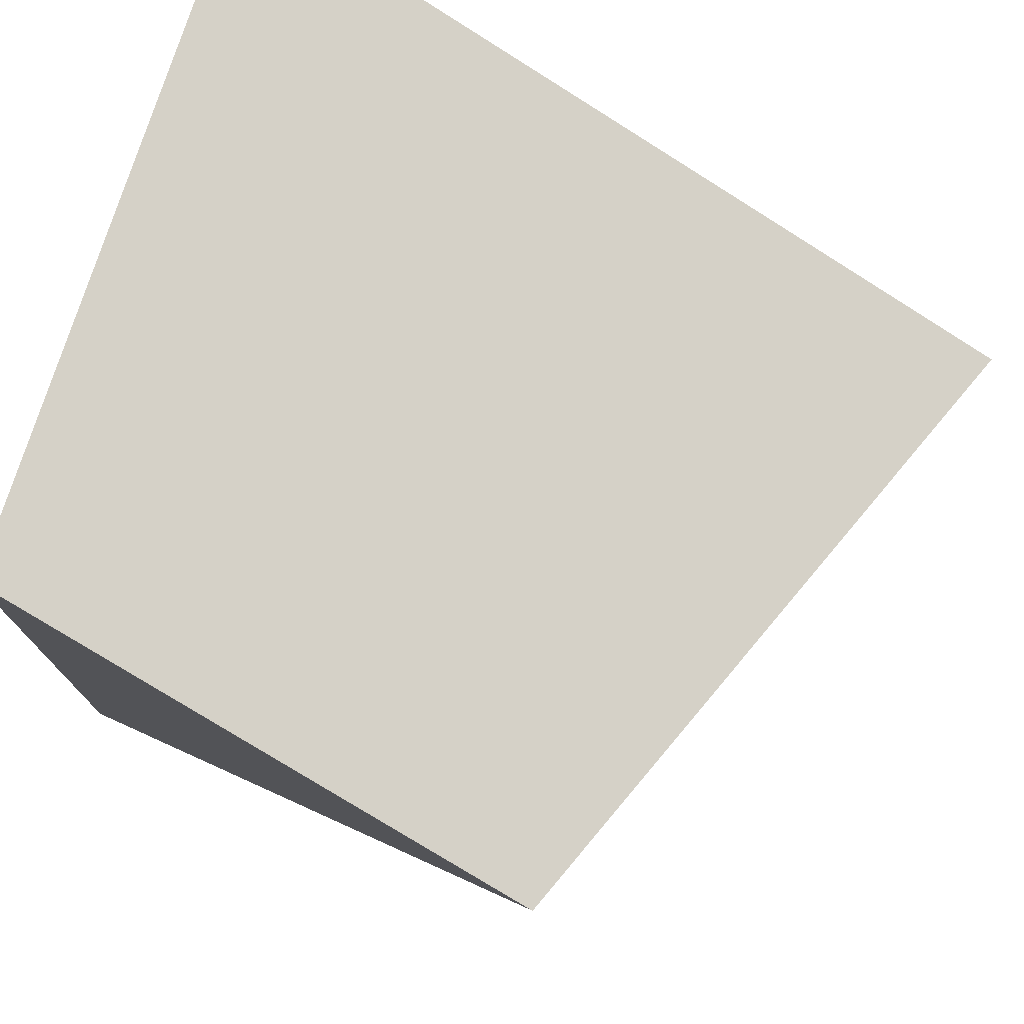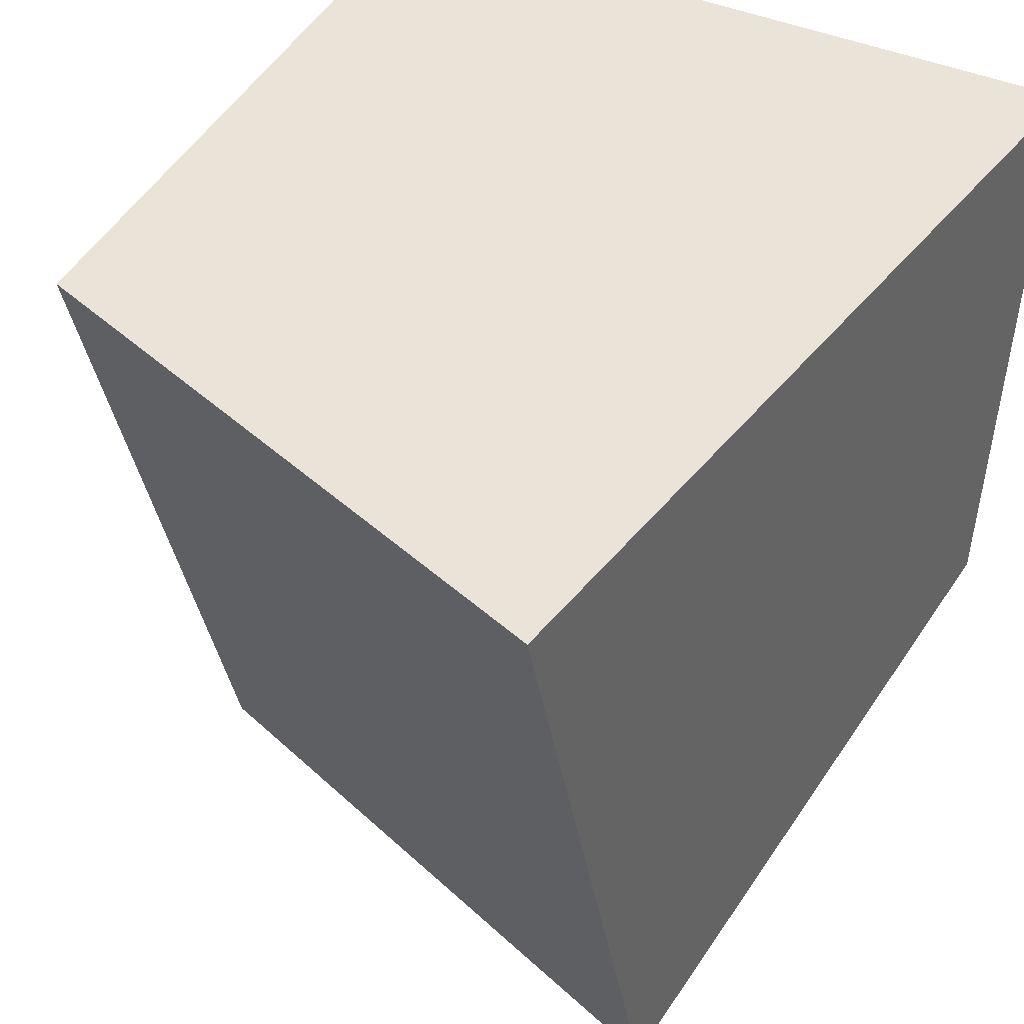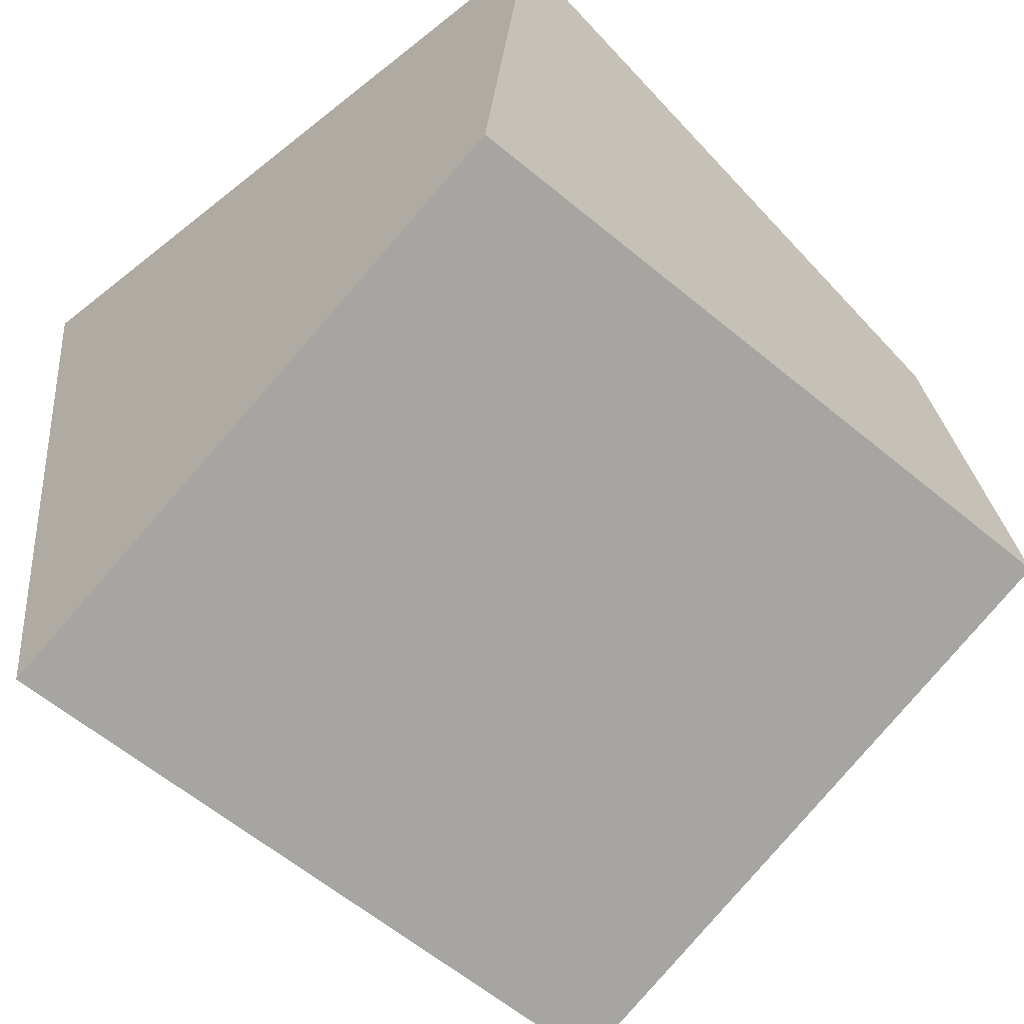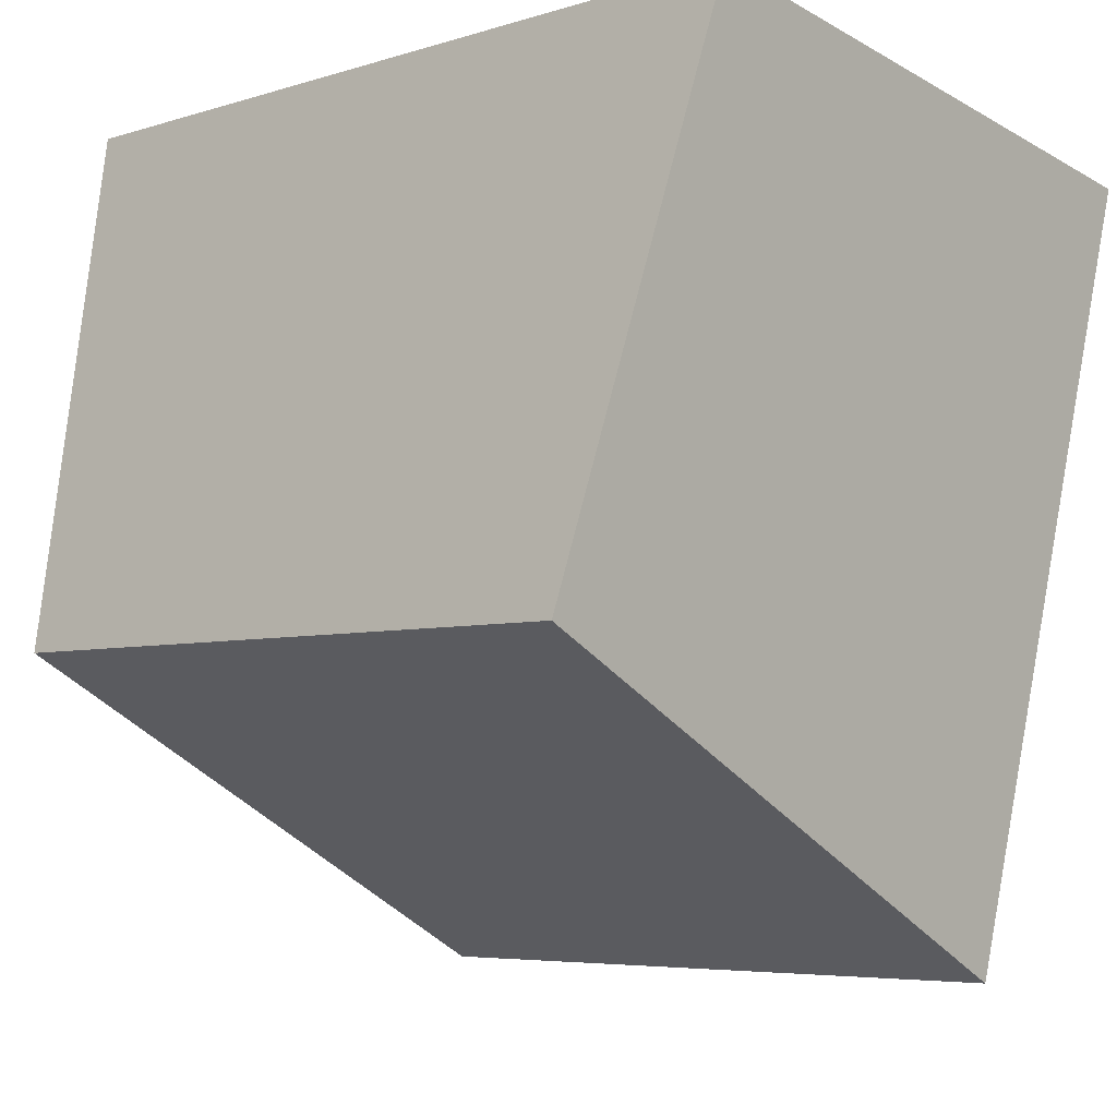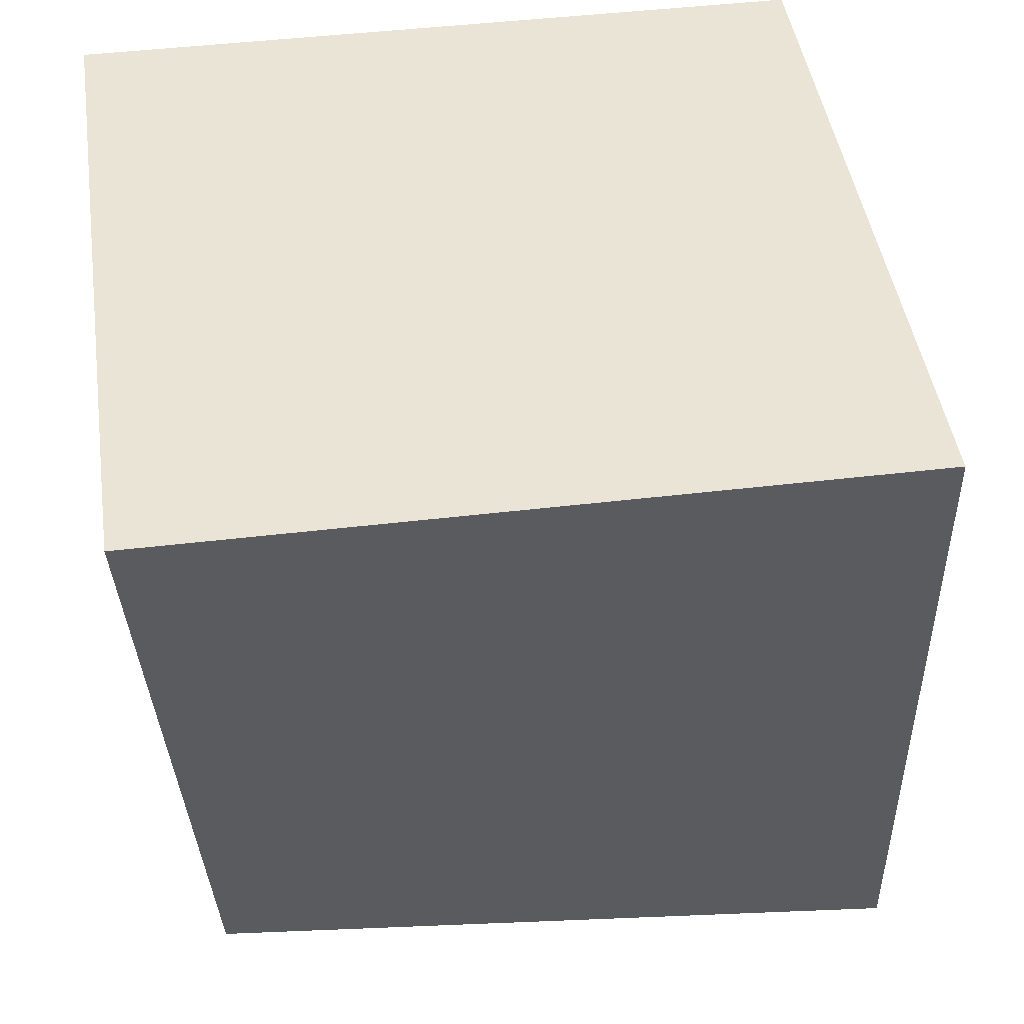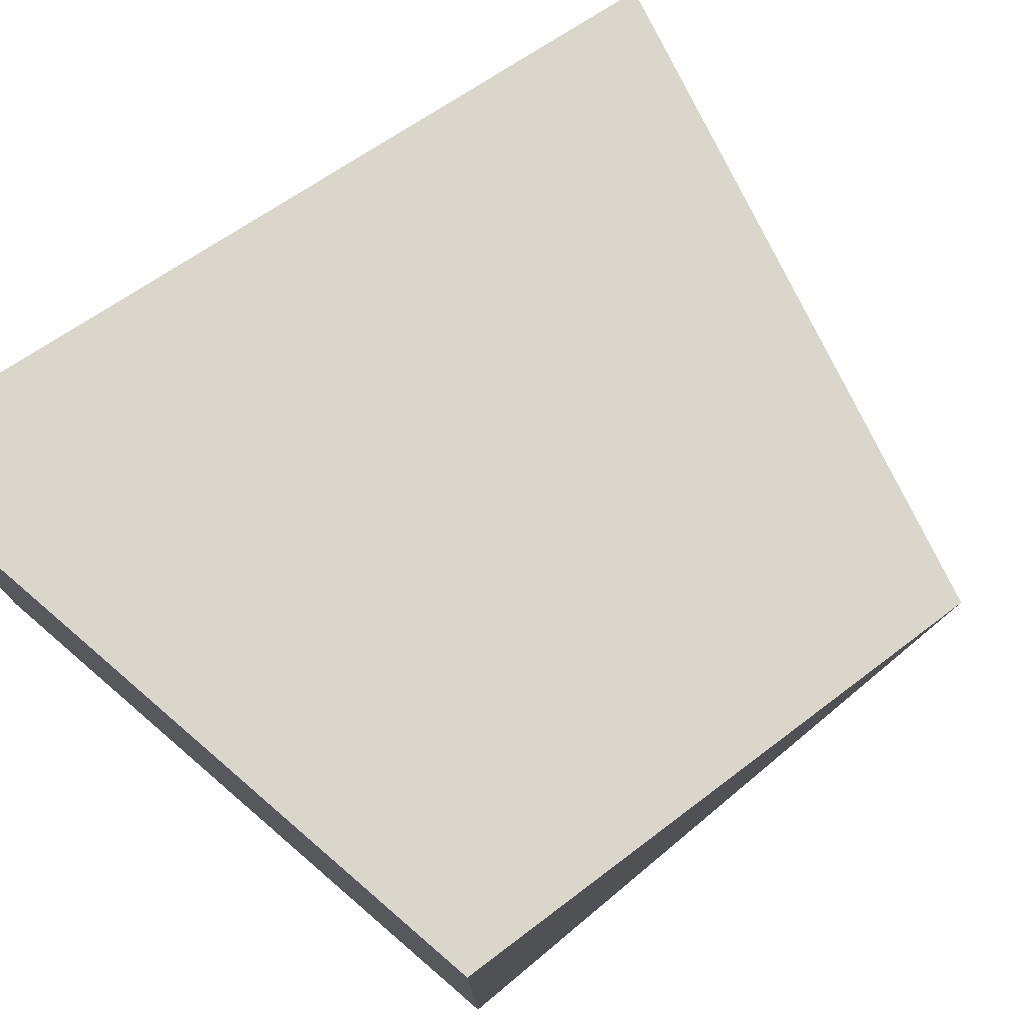
<metadata>
{"format":"obj","ext":"obj","renderer":"f3d","projection":"perspective","resolution":1024,"background":"white","views":[{"elev":76.1,"azim":-72.3,"up":"+Z"},{"elev":48.6,"azim":23.9,"up":"+Z"},{"elev":-53.1,"azim":-139.2,"up":"+Y"},{"elev":-11.4,"azim":-53.5,"up":"+Y"},{"elev":43.9,"azim":81.9,"up":"+Y"},{"elev":76.9,"azim":-139.3,"up":"+Z"}]}
</metadata>
<code>
o Cube
v 0.5807 -1.119 -1.321
v 0.2867 -1.27 0.6208
v -1.421 -0.5614 0.5086
v -1.112 -0.3983 -1.431
v 0.9095 1 -1.24
v 0.9095 1 0.7602
v -1.09 1 0.7602
v -1.09 1 -1.24
f 1 2 3 4
f 5 8 7 6
f 1 5 6 2
f 2 6 7 3
f 3 7 8 4
f 5 1 4 8

</code>
